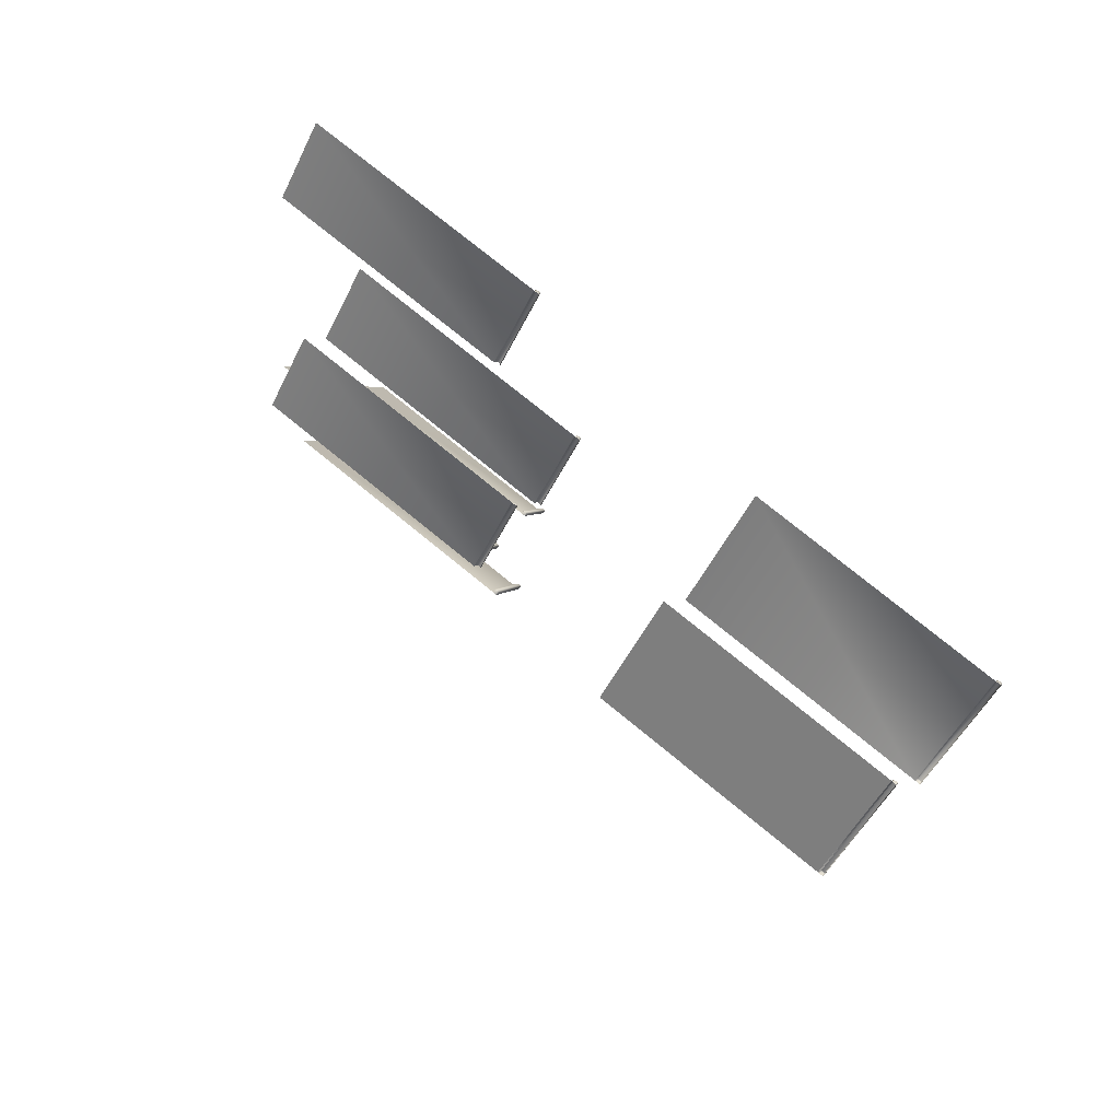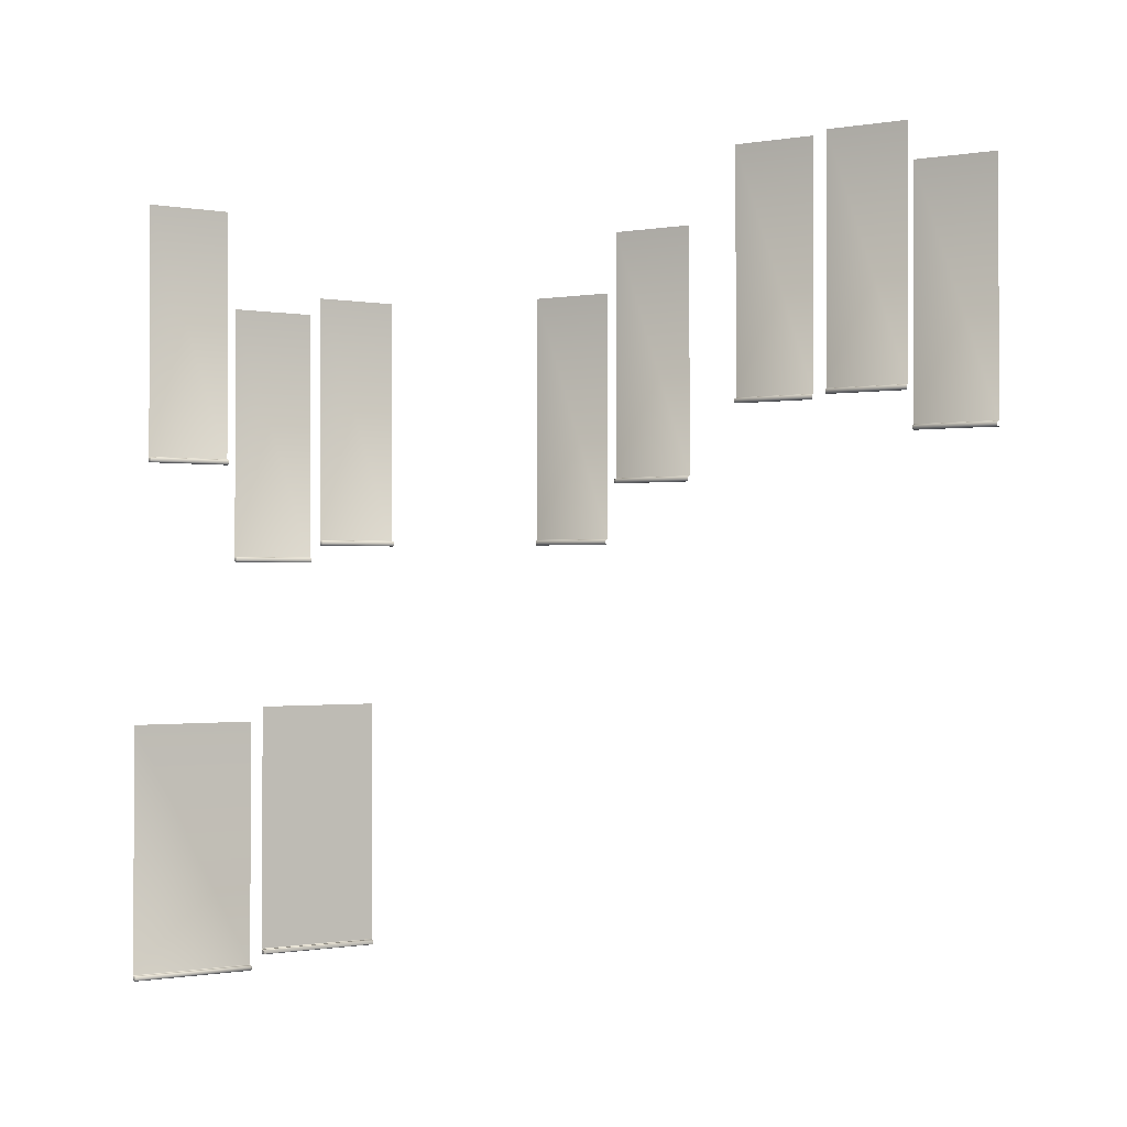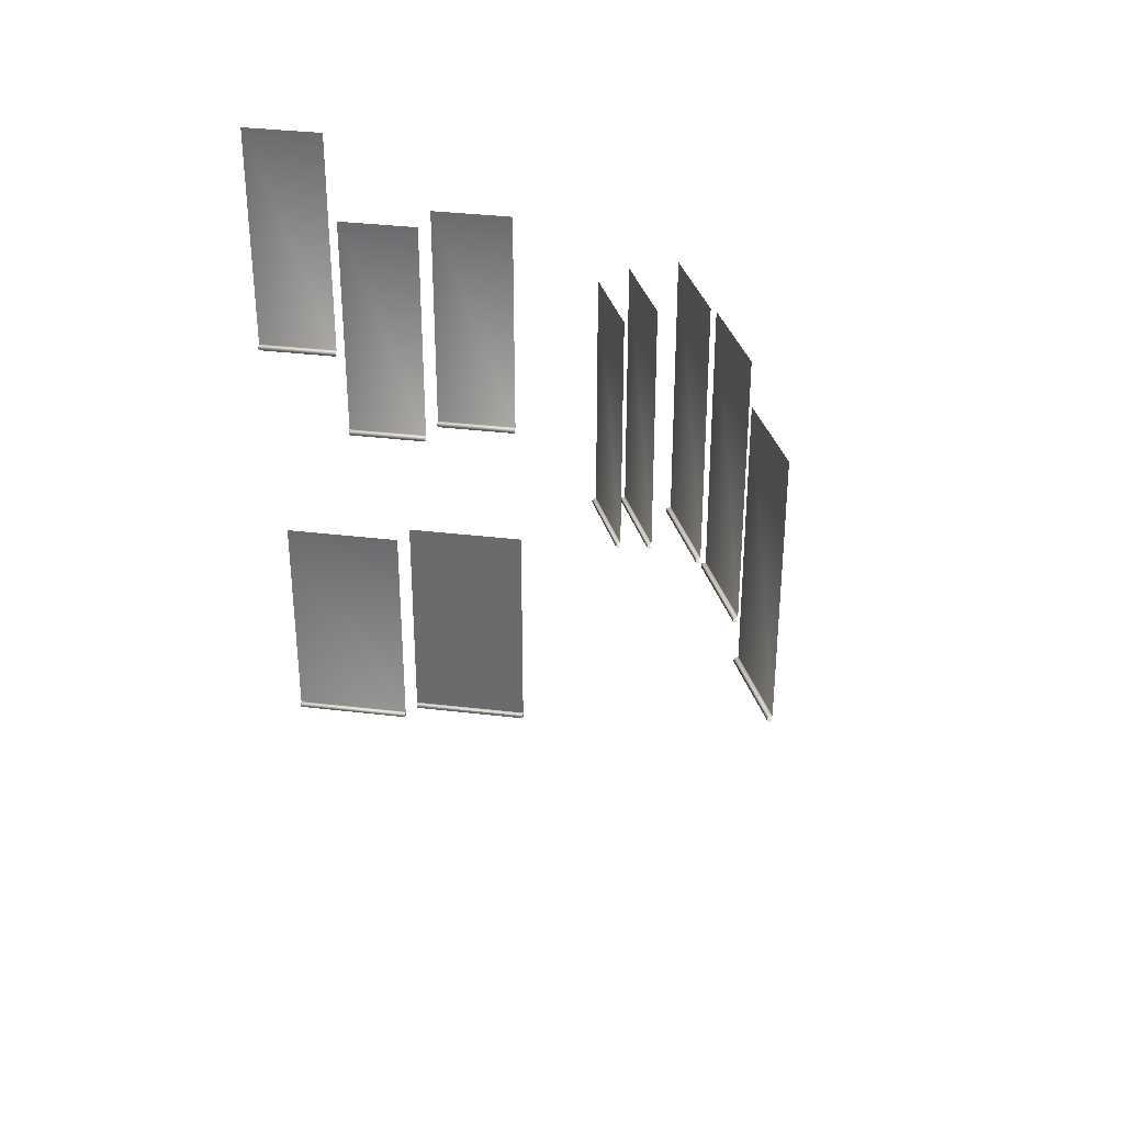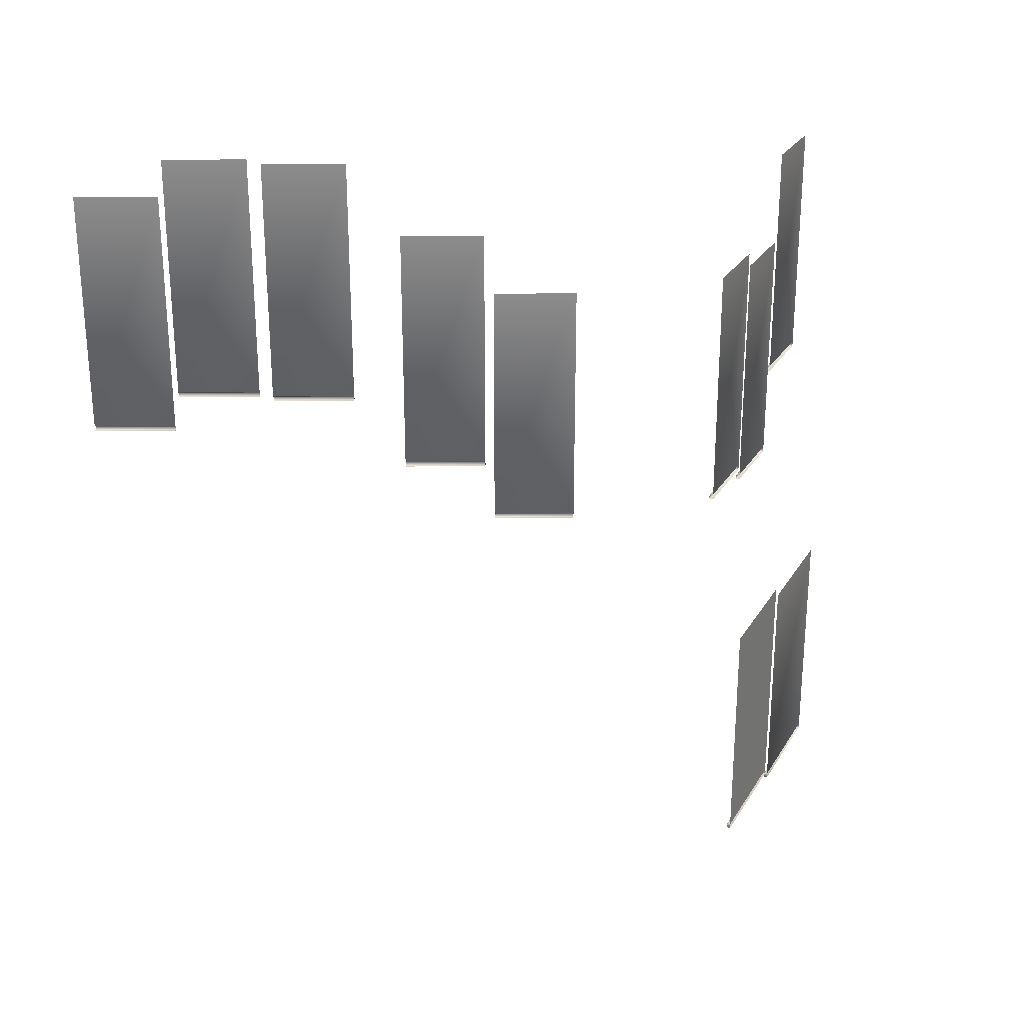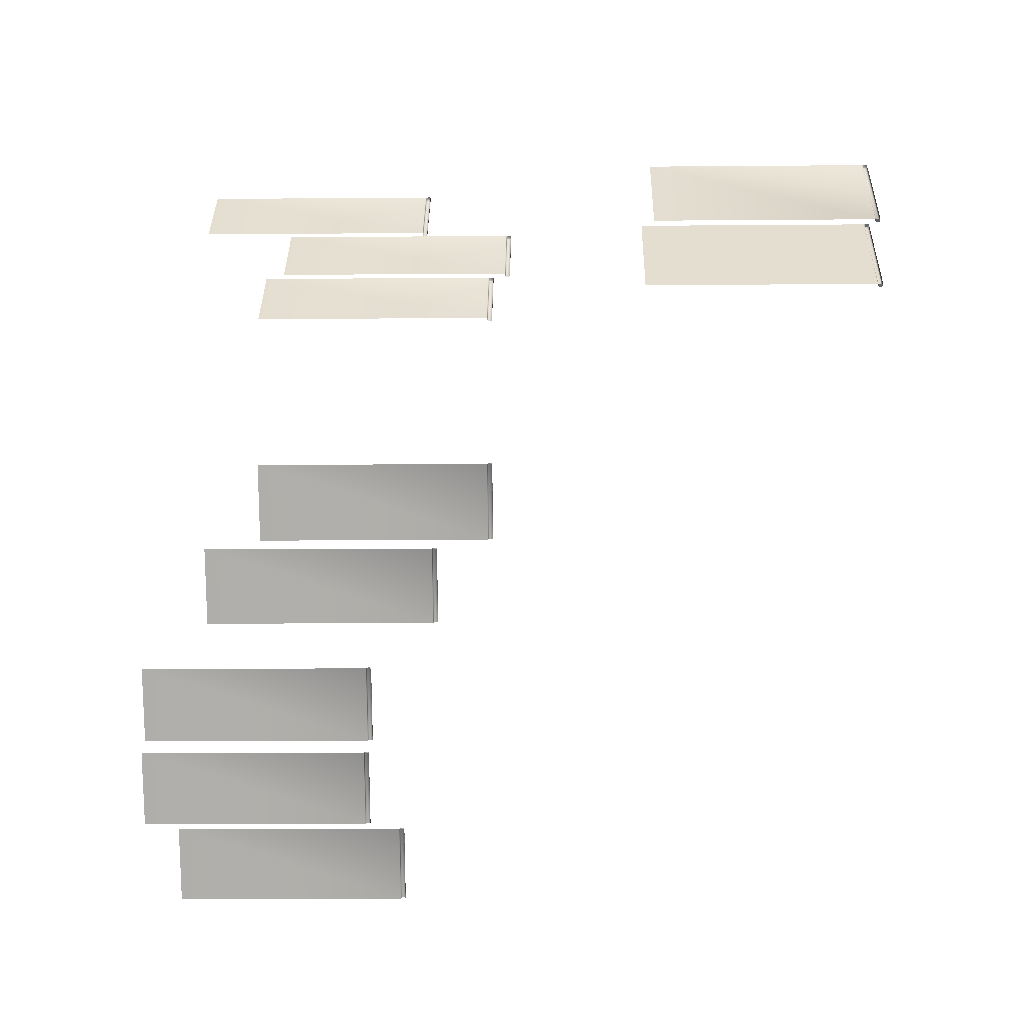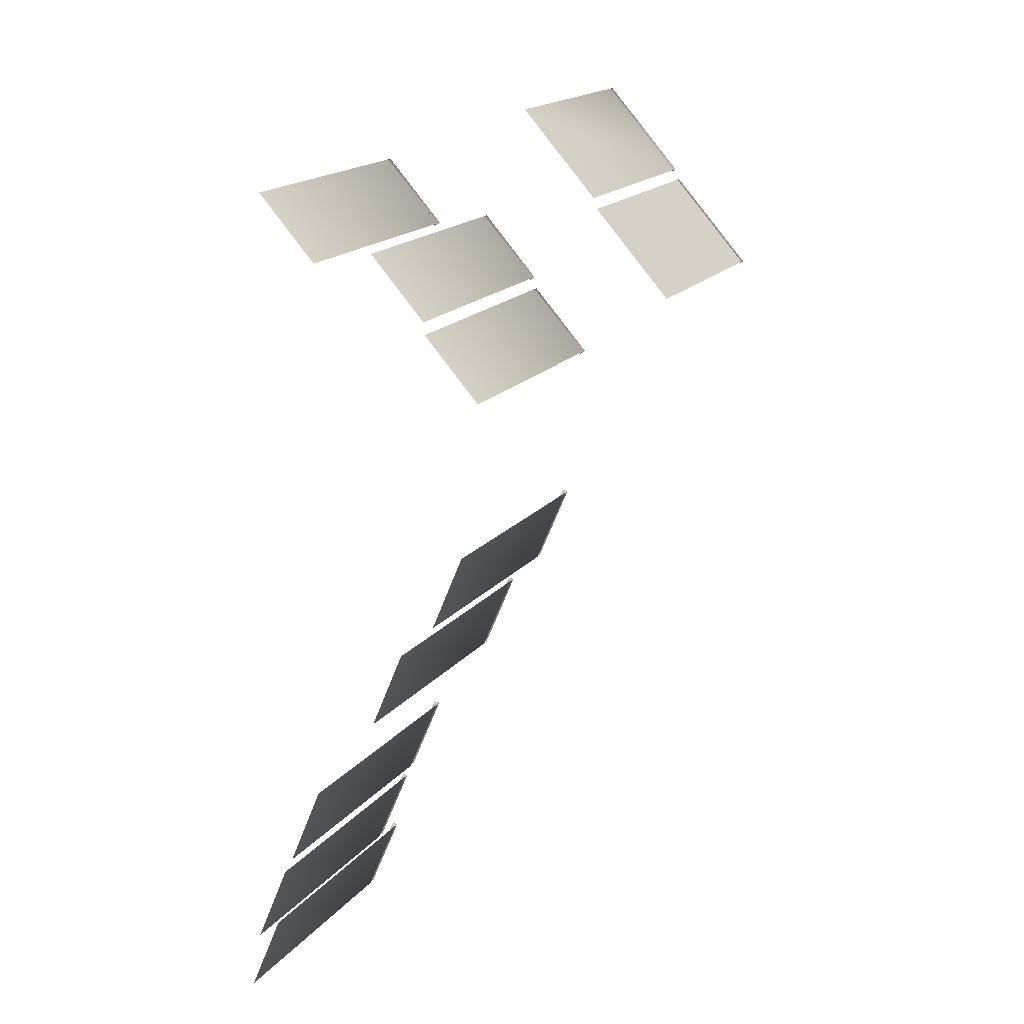
<metadata>
{"format":"obj","ext":"obj","renderer":"f3d","projection":"perspective","resolution":1024,"background":"white","views":[{"elev":75.4,"azim":-50.7,"up":"+Z"},{"elev":-0.9,"azim":98.9,"up":"+Y"},{"elev":35.1,"azim":141.2,"up":"+Y"},{"elev":26.2,"azim":-113.2,"up":"+Y"},{"elev":-10.4,"azim":-88.8,"up":"+Z"},{"elev":17.3,"azim":-154.5,"up":"+Z"}]}
</metadata>
<code>
o Bistro_Research_Exterior_Paris_Building_08_paris_buildi_8b42ae8
v -45.83 3.579 -24.12
v -47.07 3.579 -25.49
v -45.83 7.169 -24.12
v -47.07 7.169 -25.49
v -47.06 3.569 -25.49
v -45.83 3.569 -24.14
v -47.03 3.569 -25.51
v -45.81 3.569 -24.16
v -45.84 3.495 -24.13
v -47.07 3.495 -25.48
v -45.81 3.495 -24.16
v -47.03 3.495 -25.51
v -45.14 11.54 -31.23
v -45.09 11.54 -31.21
v -45.14 11.57 -31.23
v -45.09 11.57 -31.21
v -45.14 11.6 -31.23
v -45.09 11.6 -31.21
v -43.99 10.72 -22.99
v -43.95 10.72 -23.02
v -43.99 10.74 -22.99
v -43.95 10.74 -23.02
v -43.99 10.77 -22.99
v -43.95 10.77 -23.02
v -44.89 9.313 -23.98
v -44.86 9.313 -24.01
v -44.89 9.34 -23.98
v -44.85 9.34 -24.01
v -44.89 9.366 -23.98
v -44.86 9.366 -24.01
v -46.41 9.574 -28.17
v -46.37 9.574 -28.15
v -46.41 9.601 -28.17
v -46.36 9.601 -28.15
v -46.41 9.627 -28.17
v -46.37 9.627 -28.15
v -44.09 11.06 -33.73
v -44.04 11.06 -33.71
v -44.09 11.09 -33.73
v -44.04 11.09 -33.71
v -44.09 11.12 -33.73
v -44.04 11.12 -33.71
v -45.68 3.343 -23.99
v -45.64 3.343 -24.02
v -45.68 3.317 -23.99
v -45.64 3.317 -24.02
v -45.68 3.29 -23.99
v -45.64 3.29 -24.02
v -44.44 3.29 -22.62
v -44.4 3.29 -22.65
v -44.44 3.317 -22.62
v -44.4 3.317 -22.66
v -44.44 3.343 -22.62
v -44.4 3.343 -22.65
v -45.8 3.505 -24.17
v -47.02 3.505 -25.52
v -45.79 3.532 -24.17
v -47.02 3.532 -25.53
v -45.8 3.559 -24.17
v -47.02 3.559 -25.52
v -47.07 3.559 -25.49
v -47.04 3.559 -25.52
v -47.07 3.532 -25.49
v -47.03 3.532 -25.53
v -47.07 3.505 -25.49
v -47.04 3.505 -25.52
v -45.83 3.505 -24.12
v -45.8 3.505 -24.15
v -45.83 3.532 -24.12
v -45.79 3.532 -24.16
v -45.83 3.559 -24.12
v -45.8 3.559 -24.15
v -44.59 11.61 -32.53
v -44.55 11.61 -32.52
v -44.59 11.64 -32.53
v -44.54 11.64 -32.51
v -44.59 11.67 -32.53
v -44.55 11.67 -32.52
v -45.9 10.46 -29.42
v -45.85 10.46 -29.41
v -45.9 10.49 -29.42
v -45.85 10.49 -29.4
v -45.9 10.51 -29.42
v -45.85 10.51 -29.41
v -45.87 9.574 -24.99
v -45.83 9.574 -25.02
v -45.87 9.601 -24.99
v -45.83 9.601 -25.03
v -45.87 9.627 -24.99
v -45.83 9.627 -25.02
v -44.67 11.62 -32.35
v -44.67 15.21 -32.35
v -45.14 15.21 -31.23
v -45.14 11.62 -31.23
v -44.66 11.61 -32.35
v -45.12 11.61 -31.24
v -44.62 11.61 -32.33
v -45.09 11.61 -31.22
v -44.61 11.6 -32.33
v -45.08 11.6 -31.22
v -44.61 11.57 -32.33
v -45.07 11.57 -31.22
v -44.61 11.54 -32.33
v -45.08 11.54 -31.22
v -45.09 11.53 -31.22
v -44.62 11.53 -32.33
v -44.67 11.53 -32.35
v -45.13 11.53 -31.24
v -44.8 10.79 -23.89
v -44.8 14.38 -23.89
v -43.99 14.38 -22.99
v -43.99 10.79 -22.99
v -44.8 10.78 -23.89
v -43.99 10.78 -23
v -44.77 10.78 -23.92
v -43.96 10.78 -23.02
v -44.76 10.77 -23.92
v -43.95 10.77 -23.03
v -44.76 10.74 -23.93
v -43.95 10.74 -23.04
v -44.76 10.72 -23.92
v -43.95 10.72 -23.03
v -43.96 10.71 -23.02
v -44.77 10.71 -23.92
v -44.8 10.71 -23.89
v -43.99 10.71 -22.99
v -45.71 9.386 -24.88
v -45.71 12.98 -24.88
v -44.89 12.98 -23.98
v -44.89 9.386 -23.98
v -45.7 9.376 -24.88
v -44.89 9.376 -23.99
v -45.68 9.376 -24.91
v -44.87 9.376 -24.01
v -45.67 9.367 -24.91
v -44.86 9.367 -24.02
v -45.66 9.34 -24.92
v -44.85 9.34 -24.03
v -45.67 9.313 -24.91
v -44.86 9.313 -24.02
v -44.87 9.303 -24.01
v -45.68 9.303 -24.91
v -45.71 9.303 -24.88
v -44.9 9.303 -23.98
v -45.94 9.647 -29.29
v -45.94 13.24 -29.29
v -46.41 13.24 -28.17
v -46.41 9.647 -28.17
v -45.93 9.637 -29.29
v -46.4 9.637 -28.18
v -45.9 9.637 -29.28
v -46.36 9.637 -28.16
v -45.89 9.627 -29.27
v -46.35 9.627 -28.16
v -45.88 9.601 -29.27
v -46.35 9.601 -28.16
v -45.89 9.574 -29.27
v -46.35 9.574 -28.16
v -46.36 9.564 -28.16
v -45.9 9.564 -29.28
v -45.94 9.564 -29.29
v -46.41 9.564 -28.18
v -43.62 11.14 -34.85
v -43.62 14.73 -34.85
v -44.09 14.73 -33.73
v -44.09 11.14 -33.73
v -43.61 11.13 -34.85
v -44.07 11.13 -33.74
v -43.57 11.13 -34.83
v -44.04 11.13 -33.72
v -43.56 11.12 -34.83
v -44.03 11.12 -33.72
v -43.56 11.09 -34.83
v -44.02 11.09 -33.71
v -43.56 11.06 -34.83
v -44.03 11.06 -33.72
v -44.04 11.05 -33.72
v -43.57 11.05 -34.83
v -43.62 11.05 -34.85
v -44.08 11.05 -33.74
v -44.12 11.69 -33.65
v -44.12 15.28 -33.65
v -44.59 15.28 -32.53
v -44.59 11.69 -32.53
v -44.11 11.68 -33.65
v -44.58 11.68 -32.54
v -44.08 11.68 -33.64
v -44.54 11.68 -32.53
v -44.07 11.67 -33.63
v -44.53 11.67 -32.52
v -44.06 11.64 -33.63
v -44.53 11.64 -32.52
v -44.07 11.61 -33.63
v -44.53 11.61 -32.52
v -44.54 11.6 -32.53
v -44.08 11.6 -33.64
v -44.12 11.6 -33.65
v -44.58 11.6 -32.54
v -45.42 10.53 -30.54
v -45.42 14.12 -30.54
v -45.9 14.12 -29.42
v -45.9 10.53 -29.42
v -45.42 10.52 -30.54
v -45.88 10.52 -29.43
v -45.38 10.52 -30.53
v -45.85 10.52 -29.42
v -45.37 10.51 -30.52
v -45.84 10.51 -29.41
v -45.37 10.49 -30.52
v -45.83 10.49 -29.41
v -45.37 10.46 -30.52
v -45.84 10.46 -29.41
v -45.85 10.45 -29.42
v -45.38 10.45 -30.53
v -45.42 10.45 -30.54
v -45.89 10.45 -29.43
v -46.68 9.647 -25.89
v -46.68 13.24 -25.89
v -45.87 13.24 -24.99
v -45.87 9.647 -24.99
v -46.68 9.637 -25.9
v -45.87 9.637 -25
v -46.65 9.637 -25.92
v -45.84 9.637 -25.03
v -46.64 9.627 -25.93
v -45.83 9.627 -25.04
v -46.64 9.601 -25.93
v -45.83 9.601 -25.04
v -46.64 9.574 -25.93
v -45.83 9.574 -25.04
v -45.84 9.564 -25.03
v -46.65 9.564 -25.92
v -46.68 9.564 -25.89
v -45.87 9.564 -25
v -45.68 3.363 -23.99
v -45.68 6.953 -23.99
v -44.44 6.953 -22.62
v -44.44 3.363 -22.62
v -44.44 3.353 -22.63
v -45.66 3.353 -23.99
v -44.41 3.353 -22.66
v -45.64 3.353 -24.01
v -44.4 3.343 -22.66
v -45.63 3.343 -24.02
v -44.4 3.317 -22.67
v -45.62 3.317 -24.02
v -44.4 3.29 -22.66
v -45.63 3.29 -24.02
v -44.41 3.28 -22.66
v -44.44 3.28 -22.63
v -45.67 3.28 -23.98
v -45.64 3.28 -24.01
f 1 2 3
f 2 4 3
f 5 6 7
f 6 8 7
f 9 10 11
f 10 12 11
f 13 14 15
f 14 16 15
f 15 16 17
f 16 18 17
f 19 20 21
f 20 22 21
f 21 22 23
f 22 24 23
f 25 26 27
f 26 28 27
f 27 28 29
f 28 30 29
f 31 32 33
f 32 34 33
f 33 34 35
f 34 36 35
f 37 38 39
f 38 40 39
f 39 40 41
f 40 42 41
f 43 44 45
f 44 46 45
f 45 46 47
f 46 48 47
f 49 50 51
f 50 52 51
f 51 52 53
f 52 54 53
f 55 56 57
f 56 58 57
f 57 58 59
f 58 60 59
f 61 62 63
f 62 64 63
f 63 64 65
f 64 66 65
f 67 68 69
f 68 70 69
f 69 70 71
f 70 72 71
f 73 74 75
f 74 76 75
f 75 76 77
f 76 78 77
f 79 80 81
f 80 82 81
f 81 82 83
f 82 84 83
f 85 86 87
f 86 88 87
f 87 88 89
f 88 90 89
f 91 92 93
f 94 91 93
f 91 94 95
f 94 96 95
f 17 96 94
f 95 96 97
f 96 17 98
f 96 98 97
f 17 18 98
f 97 98 99
f 98 100 99
f 18 100 98
f 101 99 100
f 100 18 102
f 102 101 100
f 18 16 102
f 103 101 102
f 102 16 104
f 104 103 102
f 16 14 104
f 104 105 103
f 105 104 14
f 105 106 103
f 107 106 105
f 108 107 105
f 108 105 14
f 13 108 14
f 109 110 111
f 112 109 111
f 109 112 113
f 112 114 113
f 23 114 112
f 113 114 115
f 114 23 116
f 114 116 115
f 23 24 116
f 115 116 117
f 116 118 117
f 24 118 116
f 119 117 118
f 118 24 120
f 120 119 118
f 24 22 120
f 121 119 120
f 120 22 122
f 122 121 120
f 22 20 122
f 122 123 121
f 123 122 20
f 123 124 121
f 125 124 123
f 126 125 123
f 126 123 20
f 19 126 20
f 127 128 129
f 130 127 129
f 127 130 131
f 130 132 131
f 29 132 130
f 131 132 133
f 132 29 134
f 132 134 133
f 29 30 134
f 133 134 135
f 134 136 135
f 30 136 134
f 137 135 136
f 136 30 138
f 138 137 136
f 30 28 138
f 139 137 138
f 138 28 140
f 140 139 138
f 28 26 140
f 140 141 139
f 141 140 26
f 141 142 139
f 143 142 141
f 144 143 141
f 144 141 26
f 25 144 26
f 145 146 147
f 148 145 147
f 145 148 149
f 148 150 149
f 35 150 148
f 149 150 151
f 150 35 152
f 150 152 151
f 35 36 152
f 151 152 153
f 152 154 153
f 36 154 152
f 155 153 154
f 154 36 156
f 156 155 154
f 36 34 156
f 157 155 156
f 156 34 158
f 158 157 156
f 34 32 158
f 158 159 157
f 159 158 32
f 159 160 157
f 161 160 159
f 162 161 159
f 162 159 32
f 31 162 32
f 163 164 165
f 166 163 165
f 163 166 167
f 166 168 167
f 41 168 166
f 167 168 169
f 168 41 170
f 168 170 169
f 41 42 170
f 169 170 171
f 170 172 171
f 42 172 170
f 173 171 172
f 172 42 174
f 174 173 172
f 42 40 174
f 175 173 174
f 174 40 176
f 176 175 174
f 40 38 176
f 176 177 175
f 177 176 38
f 177 178 175
f 179 178 177
f 180 179 177
f 180 177 38
f 37 180 38
f 181 182 183
f 184 181 183
f 181 184 185
f 184 186 185
f 77 186 184
f 185 186 187
f 186 77 188
f 186 188 187
f 77 78 188
f 187 188 189
f 188 190 189
f 78 190 188
f 191 189 190
f 190 78 192
f 192 191 190
f 78 76 192
f 193 191 192
f 192 76 194
f 194 193 192
f 76 74 194
f 194 195 193
f 195 194 74
f 195 196 193
f 197 196 195
f 198 197 195
f 198 195 74
f 73 198 74
f 199 200 201
f 202 199 201
f 199 202 203
f 202 204 203
f 83 204 202
f 203 204 205
f 204 83 206
f 204 206 205
f 83 84 206
f 205 206 207
f 206 208 207
f 84 208 206
f 209 207 208
f 208 84 210
f 210 209 208
f 84 82 210
f 211 209 210
f 210 82 212
f 212 211 210
f 82 80 212
f 212 213 211
f 213 212 80
f 213 214 211
f 215 214 213
f 216 215 213
f 216 213 80
f 79 216 80
f 217 218 219
f 220 217 219
f 217 220 221
f 220 222 221
f 89 222 220
f 221 222 223
f 222 89 224
f 222 224 223
f 89 90 224
f 223 224 225
f 224 226 225
f 90 226 224
f 227 225 226
f 226 90 228
f 228 227 226
f 90 88 228
f 229 227 228
f 228 88 230
f 230 229 228
f 88 86 230
f 230 231 229
f 231 230 86
f 231 232 229
f 233 232 231
f 234 233 231
f 234 231 86
f 85 234 86
f 10 65 12
f 65 66 12
f 66 56 12
f 11 12 56
f 56 66 58
f 66 64 58
f 55 11 56
f 58 64 60
f 64 62 60
f 11 55 68
f 9 11 68
f 67 9 68
f 70 68 55
f 57 70 55
f 72 70 57
f 59 72 57
f 72 59 8
f 71 72 8
f 7 8 59
f 60 7 59
f 7 60 62
f 6 71 8
f 5 7 62
f 71 6 1
f 61 5 62
f 2 1 6
f 2 5 61
f 5 2 6
f 235 236 237
f 238 235 237
f 235 238 239
f 53 239 238
f 240 235 239
f 235 240 43
f 43 240 44
f 239 53 241
f 53 54 241
f 240 239 242
f 239 241 242
f 240 242 44
f 54 243 241
f 242 241 243
f 242 244 44
f 244 242 243
f 46 44 244
f 243 54 245
f 54 52 245
f 246 244 243
f 246 46 244
f 245 246 243
f 48 46 246
f 245 52 247
f 52 50 247
f 248 246 245
f 247 248 245
f 248 48 246
f 249 247 50
f 247 249 248
f 49 250 50
f 250 249 50
f 250 251 249
f 48 248 252
f 249 252 248
f 251 252 249
f 47 48 252
f 251 47 252

</code>
